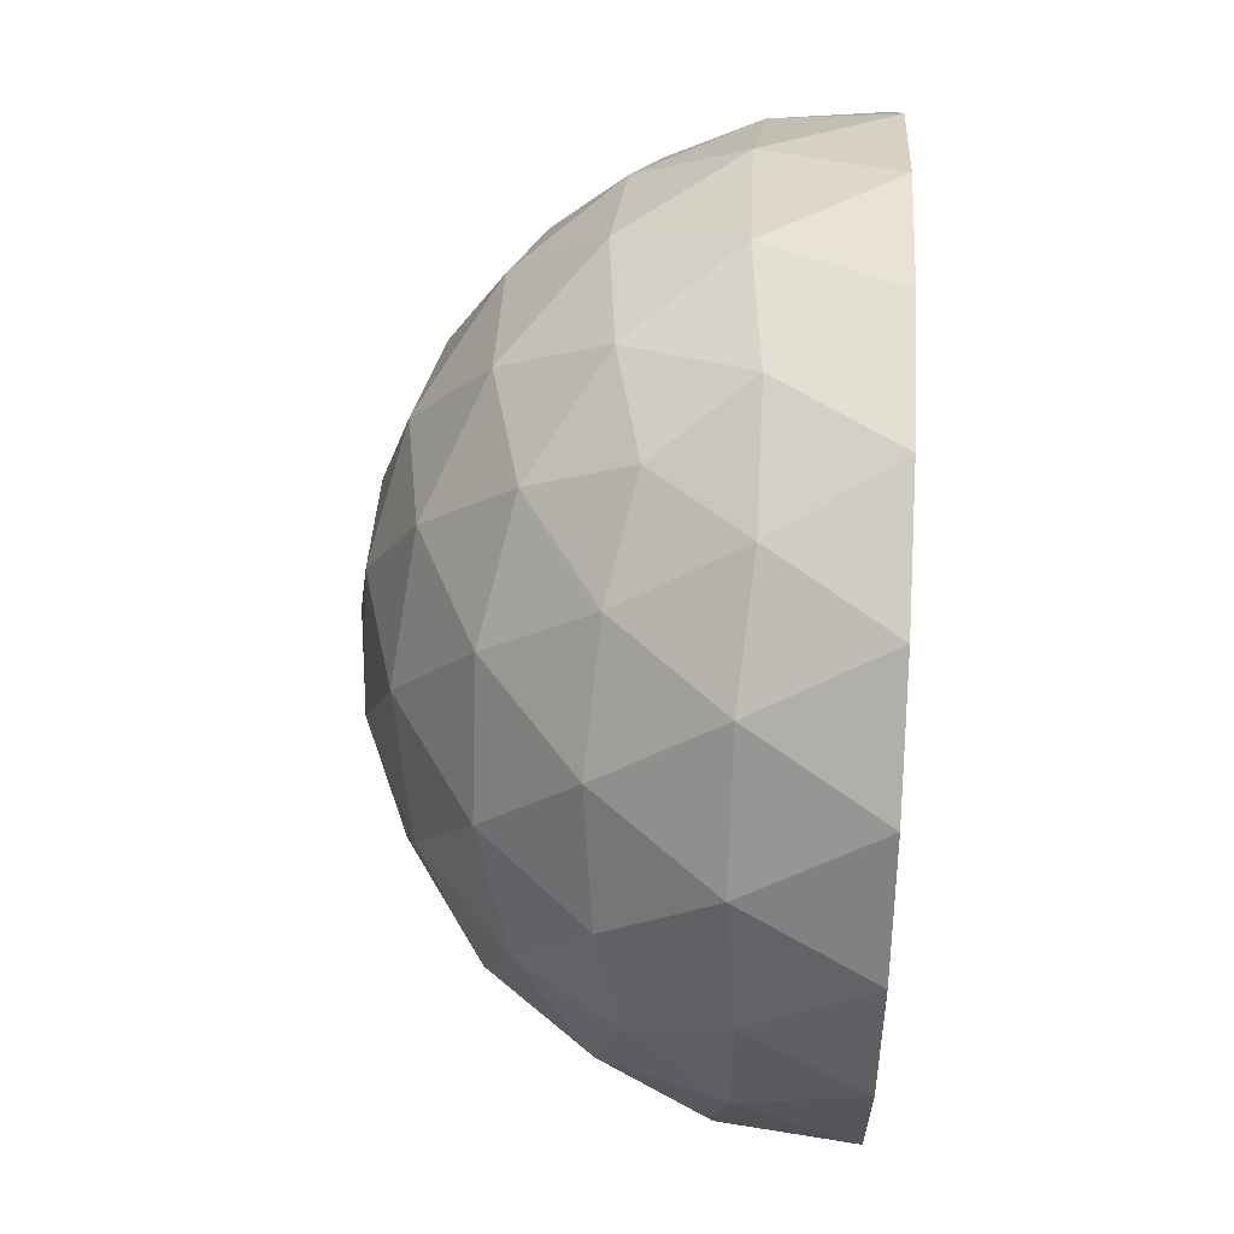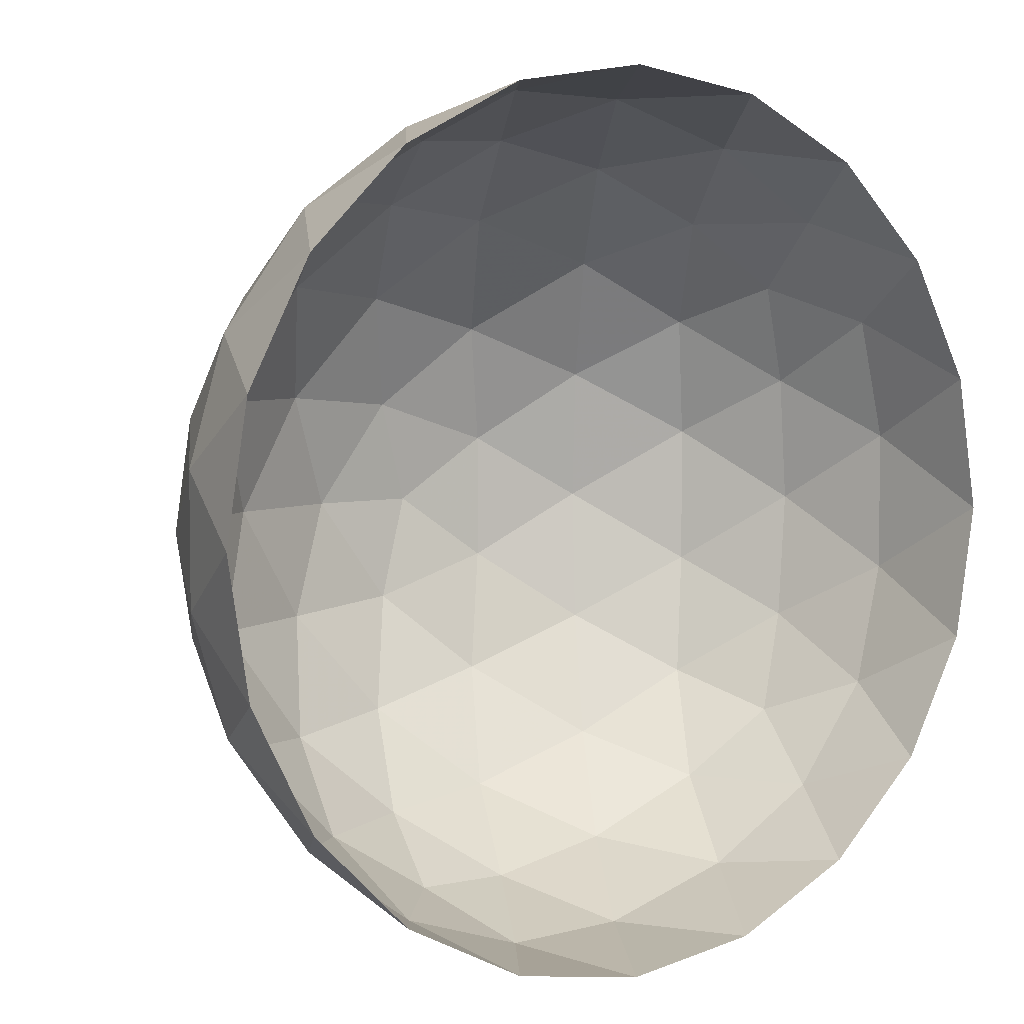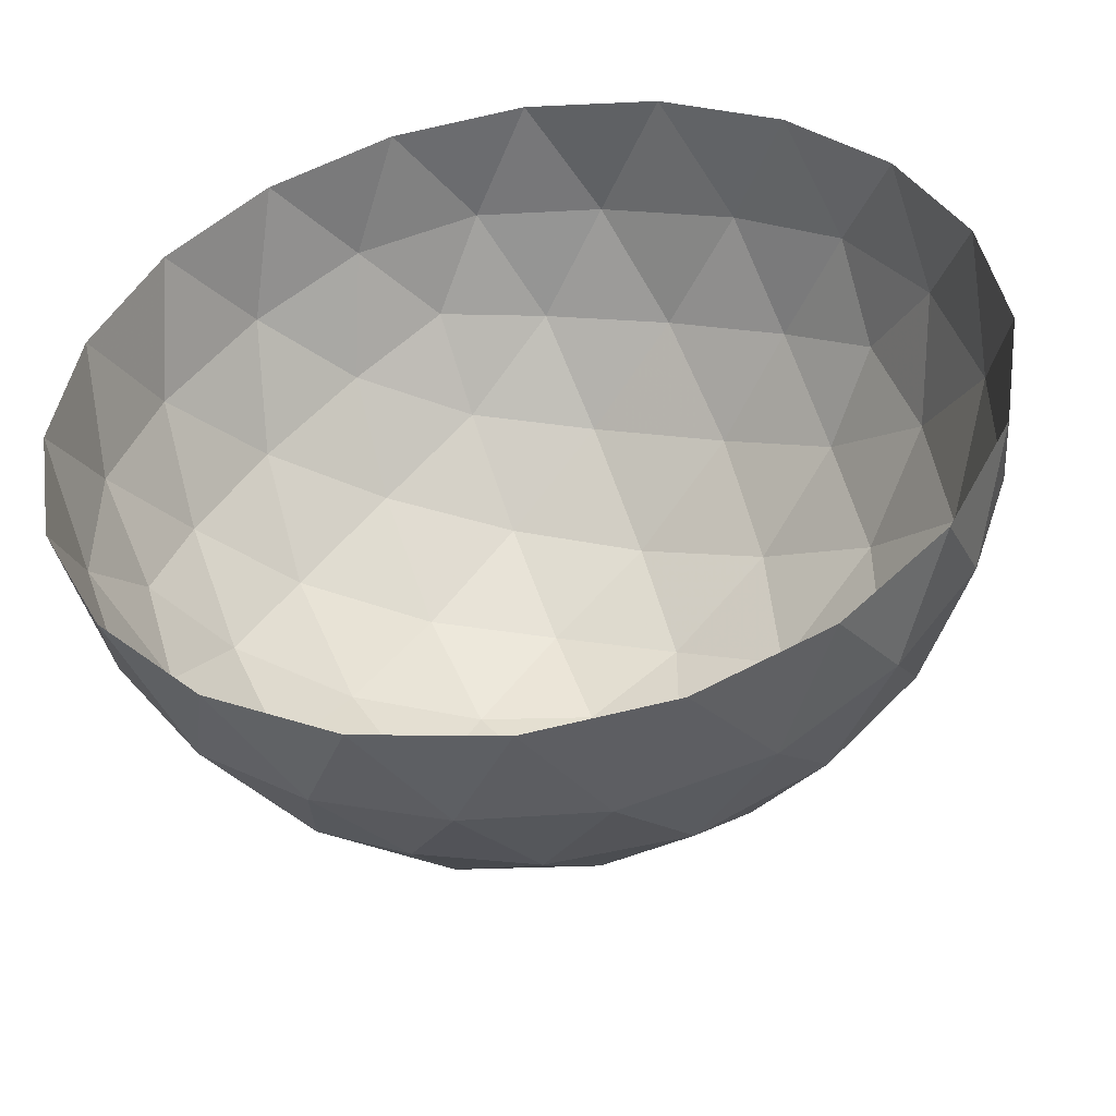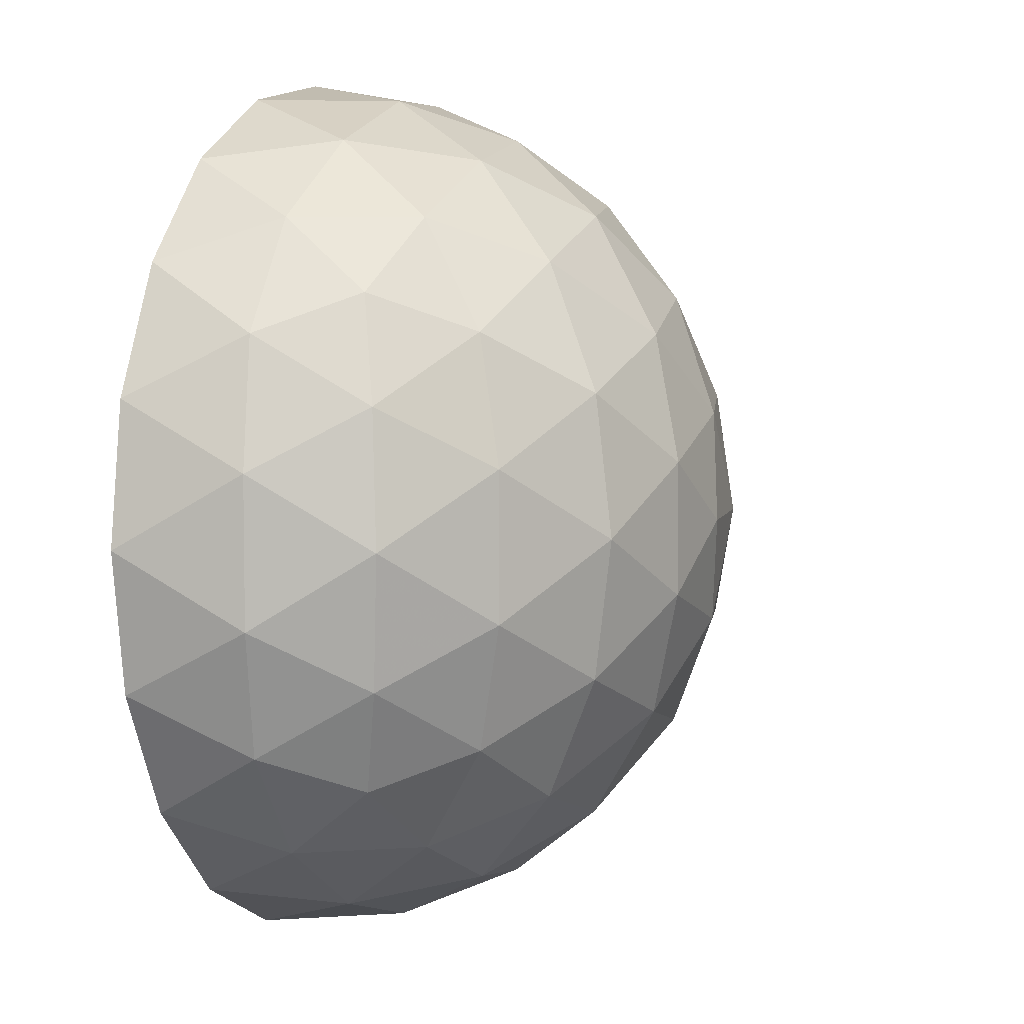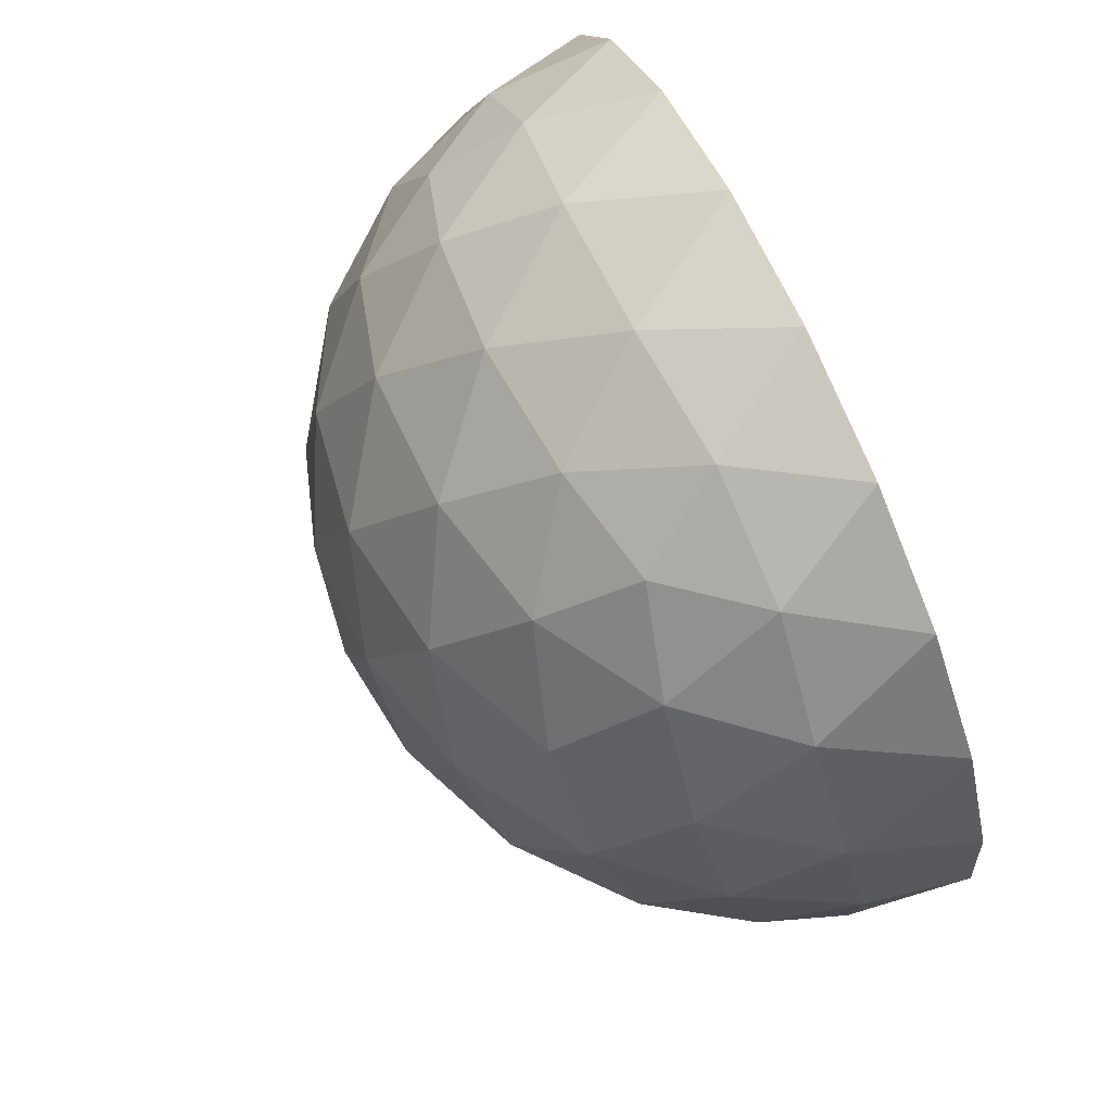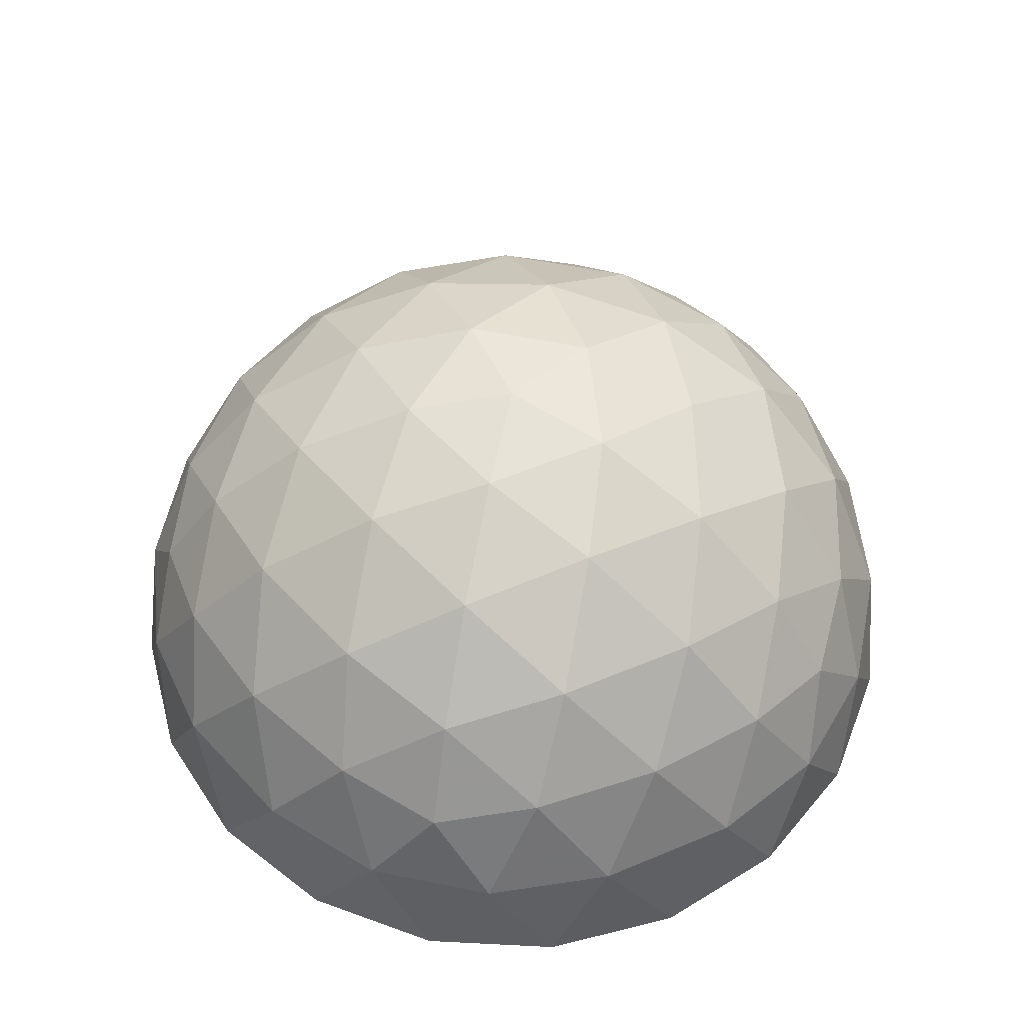
<metadata>
{"format":"obj","ext":"obj","renderer":"f3d","projection":"perspective","resolution":1024,"background":"white","views":[{"elev":55.4,"azim":92.7,"up":"+Y"},{"elev":4.7,"azim":146.6,"up":"+Y"},{"elev":-47.4,"azim":-171.1,"up":"+Y"},{"elev":6.0,"azim":-69.4,"up":"+Y"},{"elev":77.9,"azim":65.0,"up":"+Y"},{"elev":54.9,"azim":-41.9,"up":"+Z"}]}
</metadata>
<code>
o Icosphere
v 2.073 -6.38 3.354
v -5.427 -3.943 3.354
v -5.427 3.943 3.354
v 2.073 6.38 3.354
v 6.708 0 3.354
v 0 0 7.5
v 7.175 -1.107 1.884
v 7.133 -2.318 0
v 7.133 2.318 0
v 7.175 1.107 1.884
v 1.164 -7.166 1.884
v -0 -7.5 0
v 4.408 -6.068 0
v 3.27 -6.481 1.884
v -6.455 -3.321 1.884
v -7.133 -2.318 0
v -4.408 -6.068 0
v -5.154 -5.113 1.884
v -5.154 5.113 1.884
v -4.408 6.068 -0
v -7.133 2.318 0
v -6.455 3.321 1.884
v 3.27 6.481 1.884
v 4.408 6.068 -0
v 0 7.5 -0
v 1.164 7.166 1.884
v 6.233 -1.791 3.767
v 5.161 -3.75 3.943
v 3.63 -5.374 3.767
v 0.2223 -6.481 3.767
v -1.972 -6.068 3.943
v -3.99 -5.113 3.767
v -6.095 -2.214 3.767
v -6.38 0 3.943
v -6.095 2.214 3.767
v -3.99 5.113 3.767
v -1.972 6.068 3.943
v 0.2223 6.481 3.767
v 3.63 5.374 3.767
v 5.161 3.75 3.943
v 6.233 1.791 3.767
v 0.582 -1.791 7.26
v 1.218 -3.75 6.38
v 1.746 -5.374 4.931
v 5.651 0 4.931
v 3.943 0 6.38
v 1.884 0 7.26
v -1.524 -1.107 7.26
v -3.19 -2.318 6.38
v -4.572 -3.321 4.931
v -1.524 1.107 7.26
v -3.19 2.318 6.38
v -4.572 3.321 4.931
v 0.582 1.791 7.26
v 1.218 3.75 6.38
v 1.746 5.374 4.931
v 7.5 -0 -0
v 2.318 -7.133 0
v -6.068 -4.408 0
v -6.068 4.408 -0
v 2.318 7.133 -0
v 5.031 -5.161 2.073
v 6.068 -4.408 -1.4e-05
v 6.464 -3.19 2.073
v -3.354 -6.38 2.073
v -2.318 -7.133 -5e-06
v -1.036 -7.133 2.073
v -7.104 1.218 2.073
v -7.5 -3e-06 5e-06
v -7.104 -1.218 2.073
v -1.036 7.133 2.073
v -2.318 7.133 -4e-06
v -3.354 6.38 2.073
v 6.464 3.19 2.073
v 6.068 4.408 -0
v 5.031 5.161 2.073
v 2.714 -1.971 6.708
v 3.354 -3.943 5.427
v 4.786 -1.971 5.427
v -1.036 -3.19 6.708
v -2.714 -4.408 5.427
v -0.3959 -5.161 5.427
v -3.354 0 6.708
v -5.031 1.218 5.427
v -5.031 -1.218 5.427
v -1.036 3.19 6.708
v -0.3959 5.161 5.427
v -2.714 4.408 5.427
v 2.714 1.971 6.708
v 4.786 1.971 5.427
v 3.354 3.943 5.427
f 1 29 44
f 2 32 50
f 3 35 53
f 4 38 56
f 5 41 45
f 7 10 5
f 8 57 7
f 7 57 10
f 57 9 10
f 11 14 1
f 12 58 11
f 11 58 14
f 58 13 14
f 15 18 2
f 16 59 15
f 15 59 18
f 59 17 18
f 19 22 3
f 20 60 19
f 19 60 22
f 60 21 22
f 23 26 4
f 24 61 23
f 23 61 26
f 61 25 26
f 14 29 1
f 13 62 14
f 14 62 29
f 62 28 29
f 13 63 62
f 63 64 62
f 62 64 28
f 64 27 28
f 63 8 64
f 8 7 64
f 64 7 27
f 7 5 27
f 18 32 2
f 17 65 18
f 18 65 32
f 65 31 32
f 17 66 65
f 66 67 65
f 65 67 31
f 67 30 31
f 66 12 67
f 12 11 67
f 67 11 30
f 11 1 30
f 22 35 3
f 21 68 22
f 22 68 35
f 68 34 35
f 21 69 68
f 69 70 68
f 68 70 34
f 70 33 34
f 69 16 70
f 16 15 70
f 70 15 33
f 15 2 33
f 26 38 4
f 25 71 26
f 26 71 38
f 71 37 38
f 25 72 71
f 72 73 71
f 71 73 37
f 73 36 37
f 72 20 73
f 20 19 73
f 73 19 36
f 19 3 36
f 10 41 5
f 9 74 10
f 10 74 41
f 74 40 41
f 9 75 74
f 75 76 74
f 74 76 40
f 76 39 40
f 75 24 76
f 24 23 76
f 76 23 39
f 23 4 39
f 42 47 6
f 43 77 42
f 44 78 43
f 42 77 47
f 77 46 47
f 43 78 77
f 78 79 77
f 77 79 46
f 79 45 46
f 44 29 78
f 29 28 78
f 78 28 79
f 28 27 79
f 79 27 45
f 27 5 45
f 48 42 6
f 49 80 48
f 50 81 49
f 48 80 42
f 80 43 42
f 49 81 80
f 81 82 80
f 80 82 43
f 82 44 43
f 50 32 81
f 32 31 81
f 81 31 82
f 31 30 82
f 82 30 44
f 30 1 44
f 51 48 6
f 52 83 51
f 53 84 52
f 51 83 48
f 83 49 48
f 52 84 83
f 84 85 83
f 83 85 49
f 85 50 49
f 53 35 84
f 35 34 84
f 84 34 85
f 34 33 85
f 85 33 50
f 33 2 50
f 54 51 6
f 55 86 54
f 56 87 55
f 54 86 51
f 86 52 51
f 55 87 86
f 87 88 86
f 86 88 52
f 88 53 52
f 56 38 87
f 38 37 87
f 87 37 88
f 37 36 88
f 88 36 53
f 36 3 53
f 47 54 6
f 46 89 47
f 45 90 46
f 47 89 54
f 89 55 54
f 46 90 89
f 90 91 89
f 89 91 55
f 91 56 55
f 45 41 90
f 41 40 90
f 90 40 91
f 40 39 91
f 91 39 56
f 39 4 56

</code>
